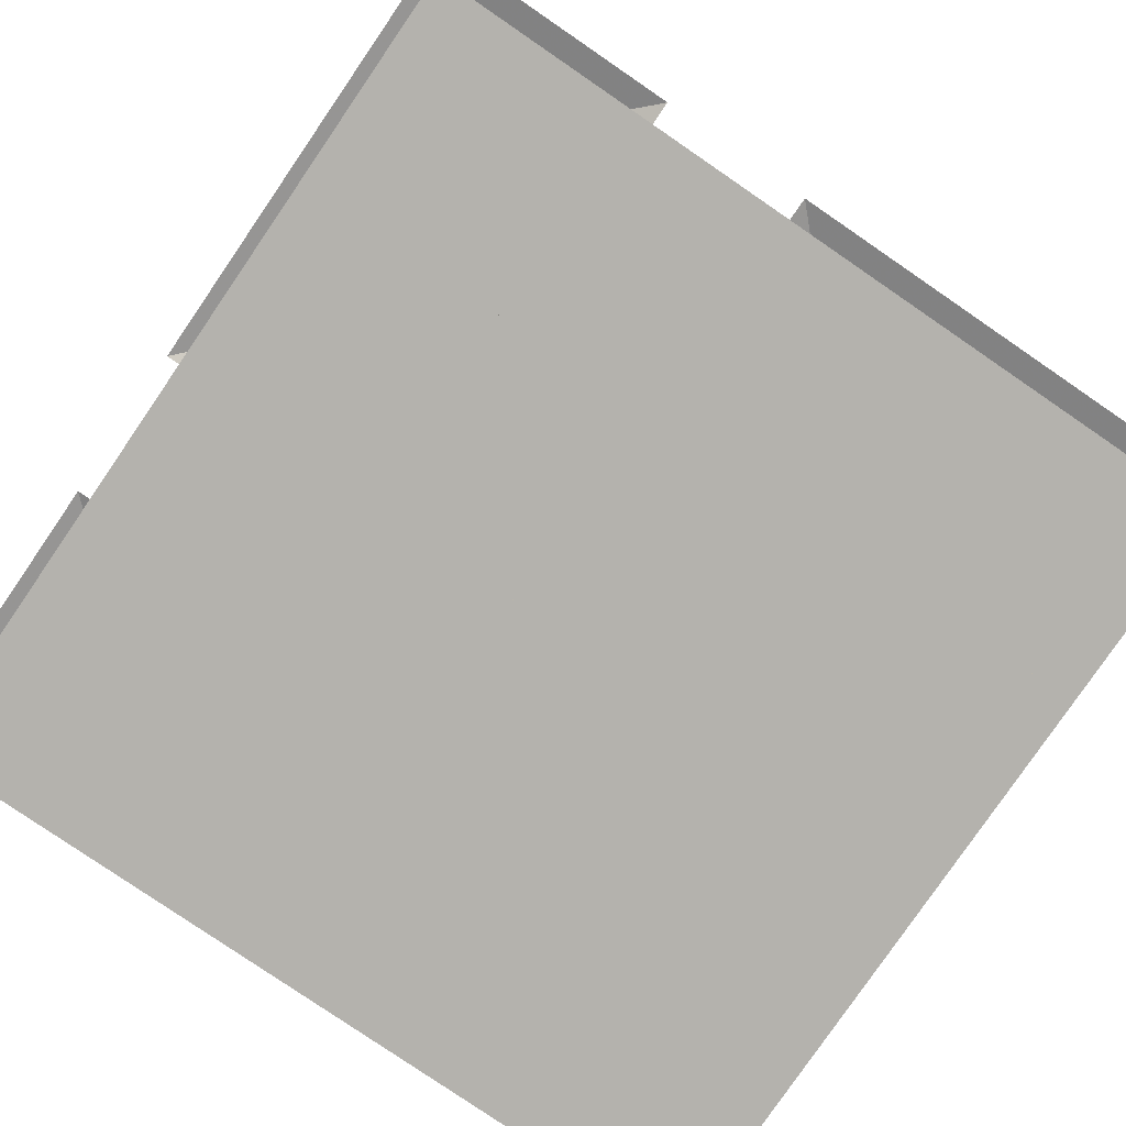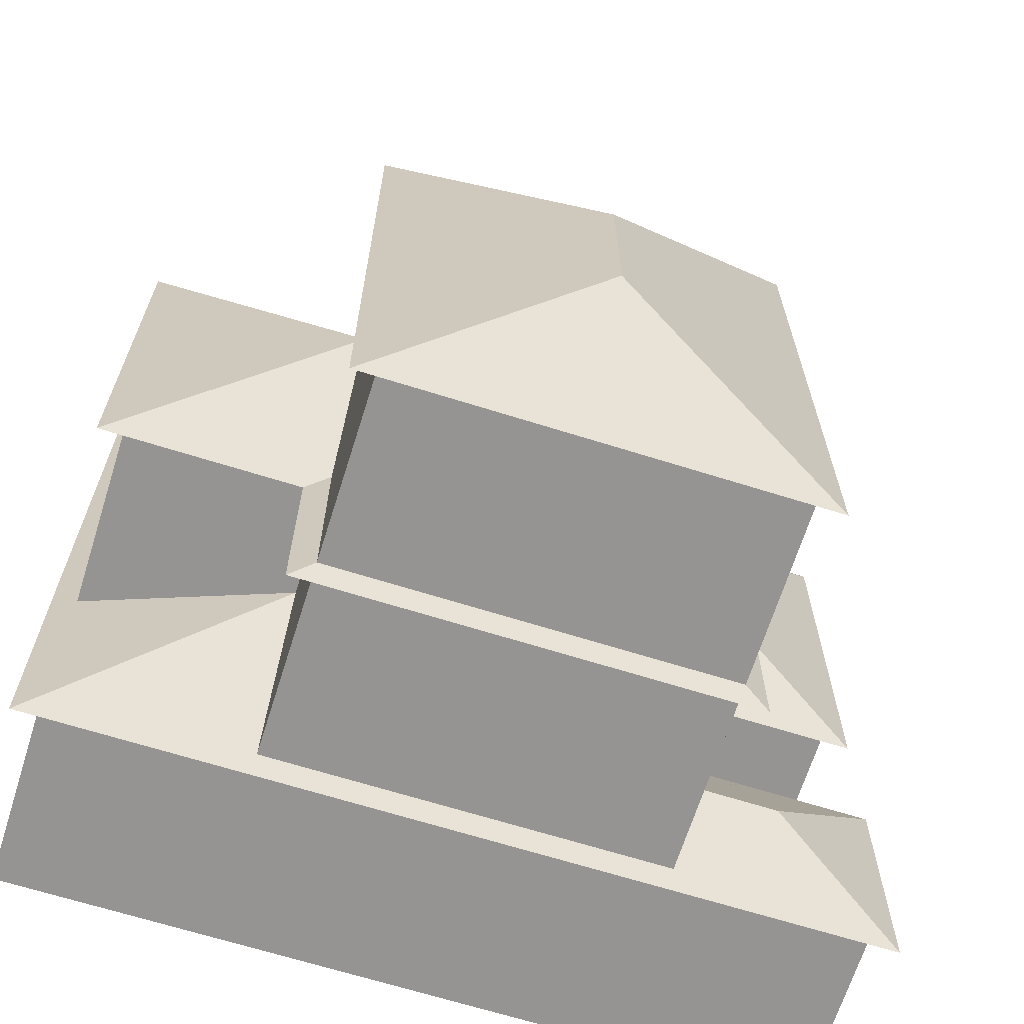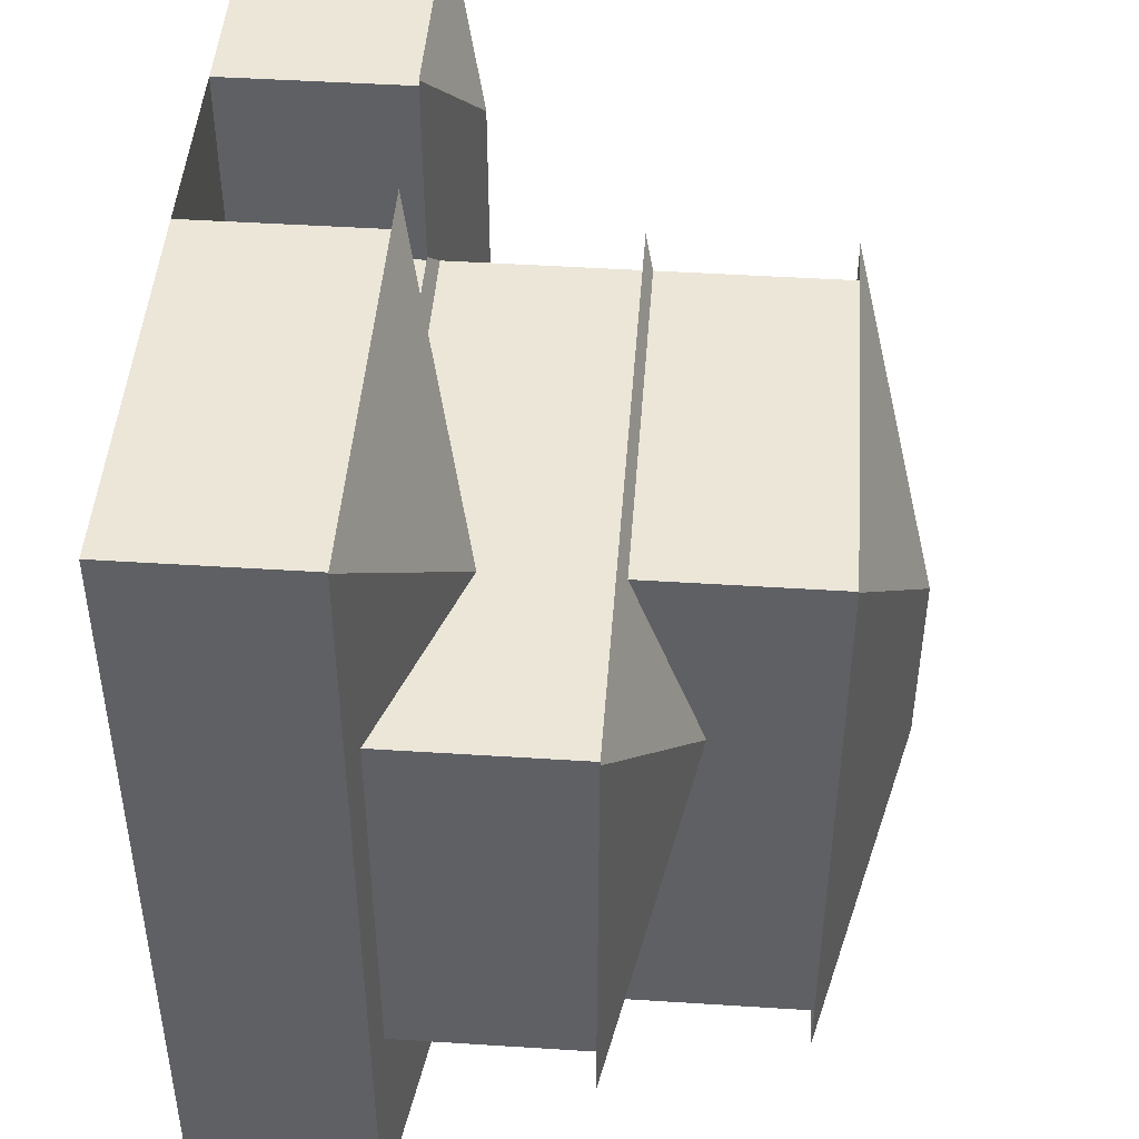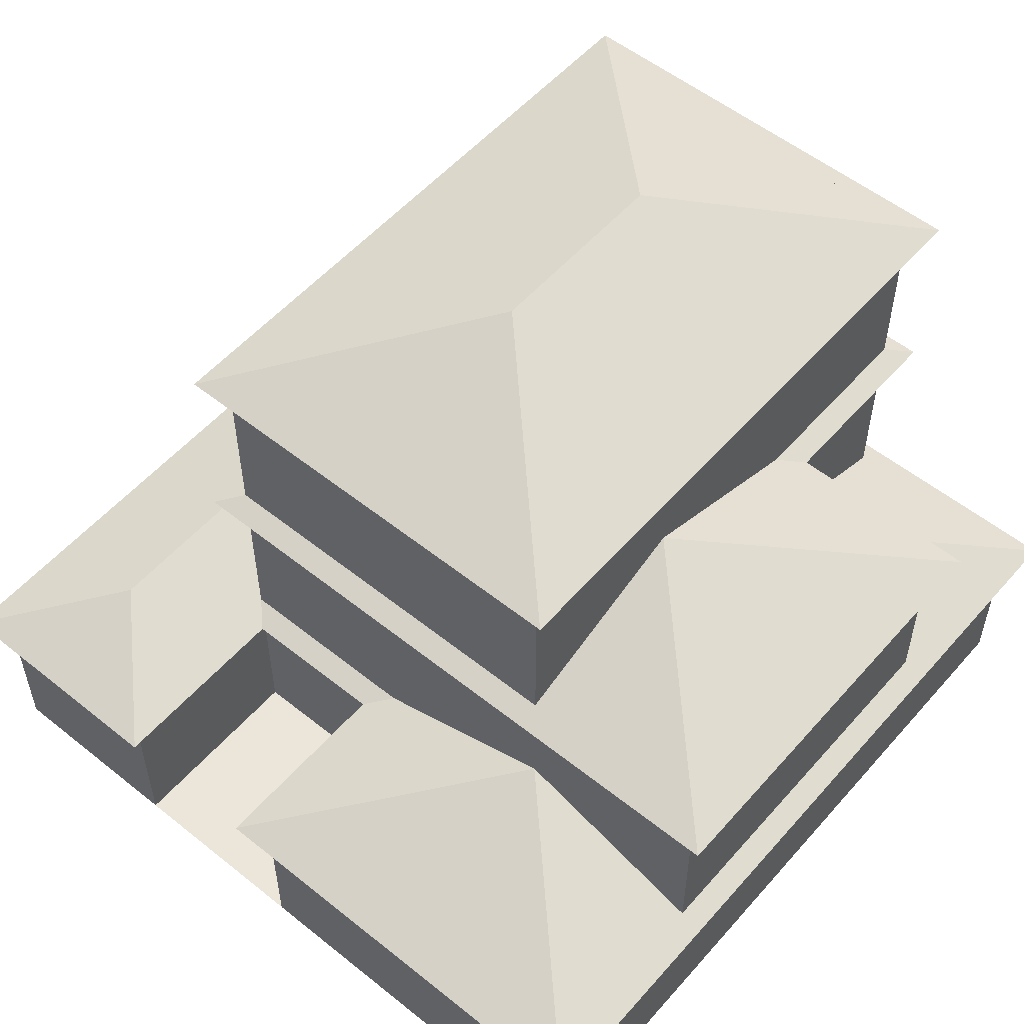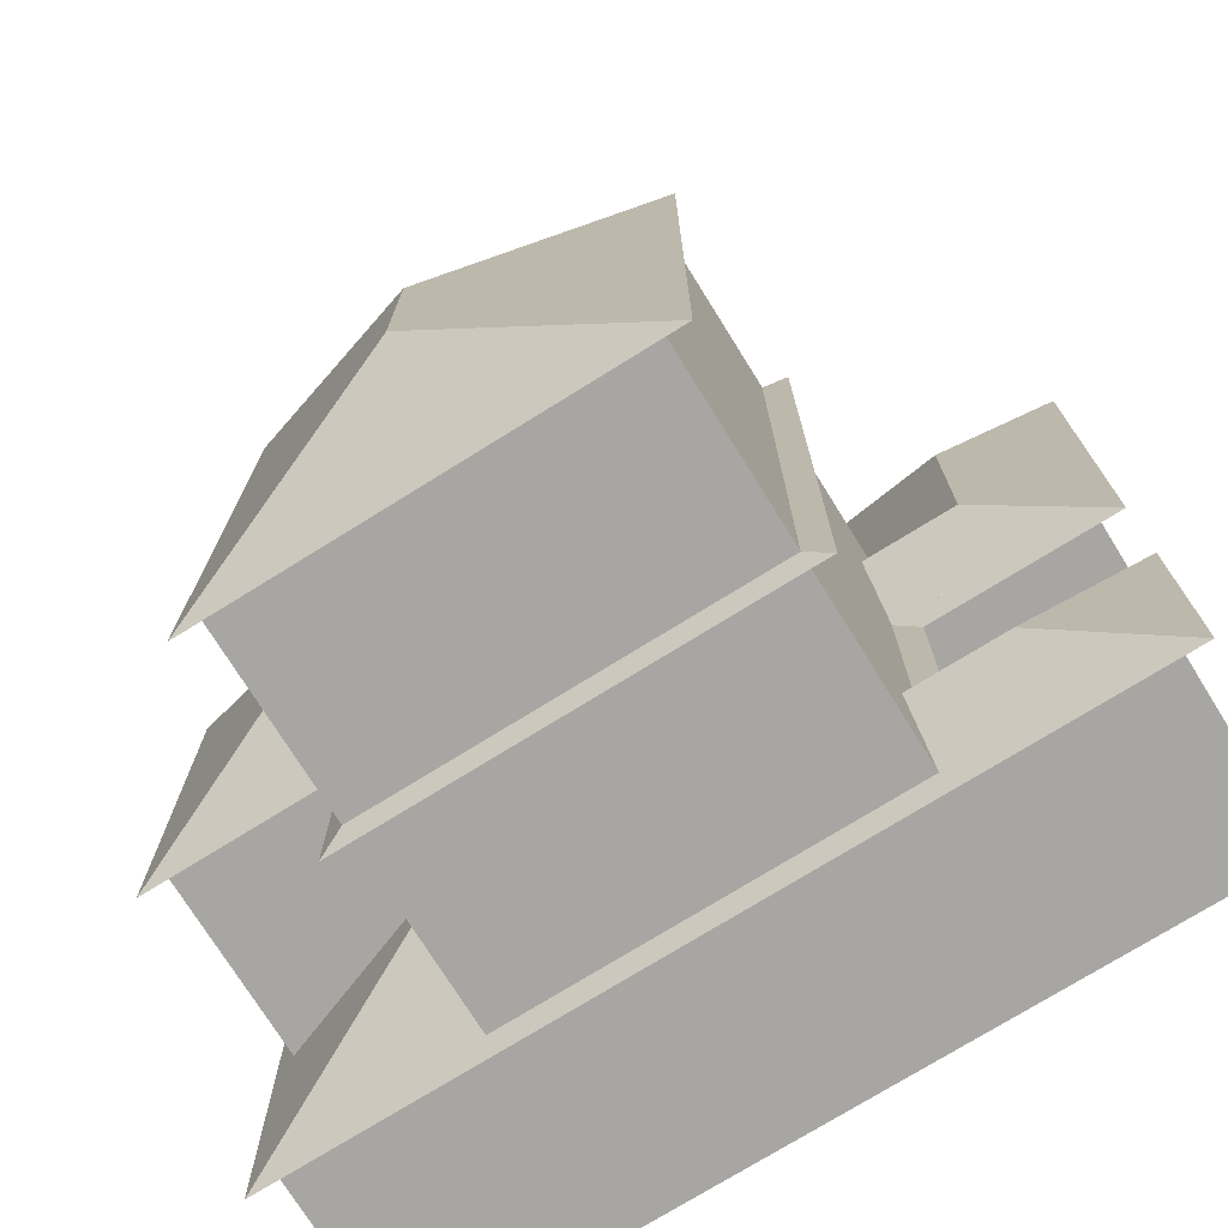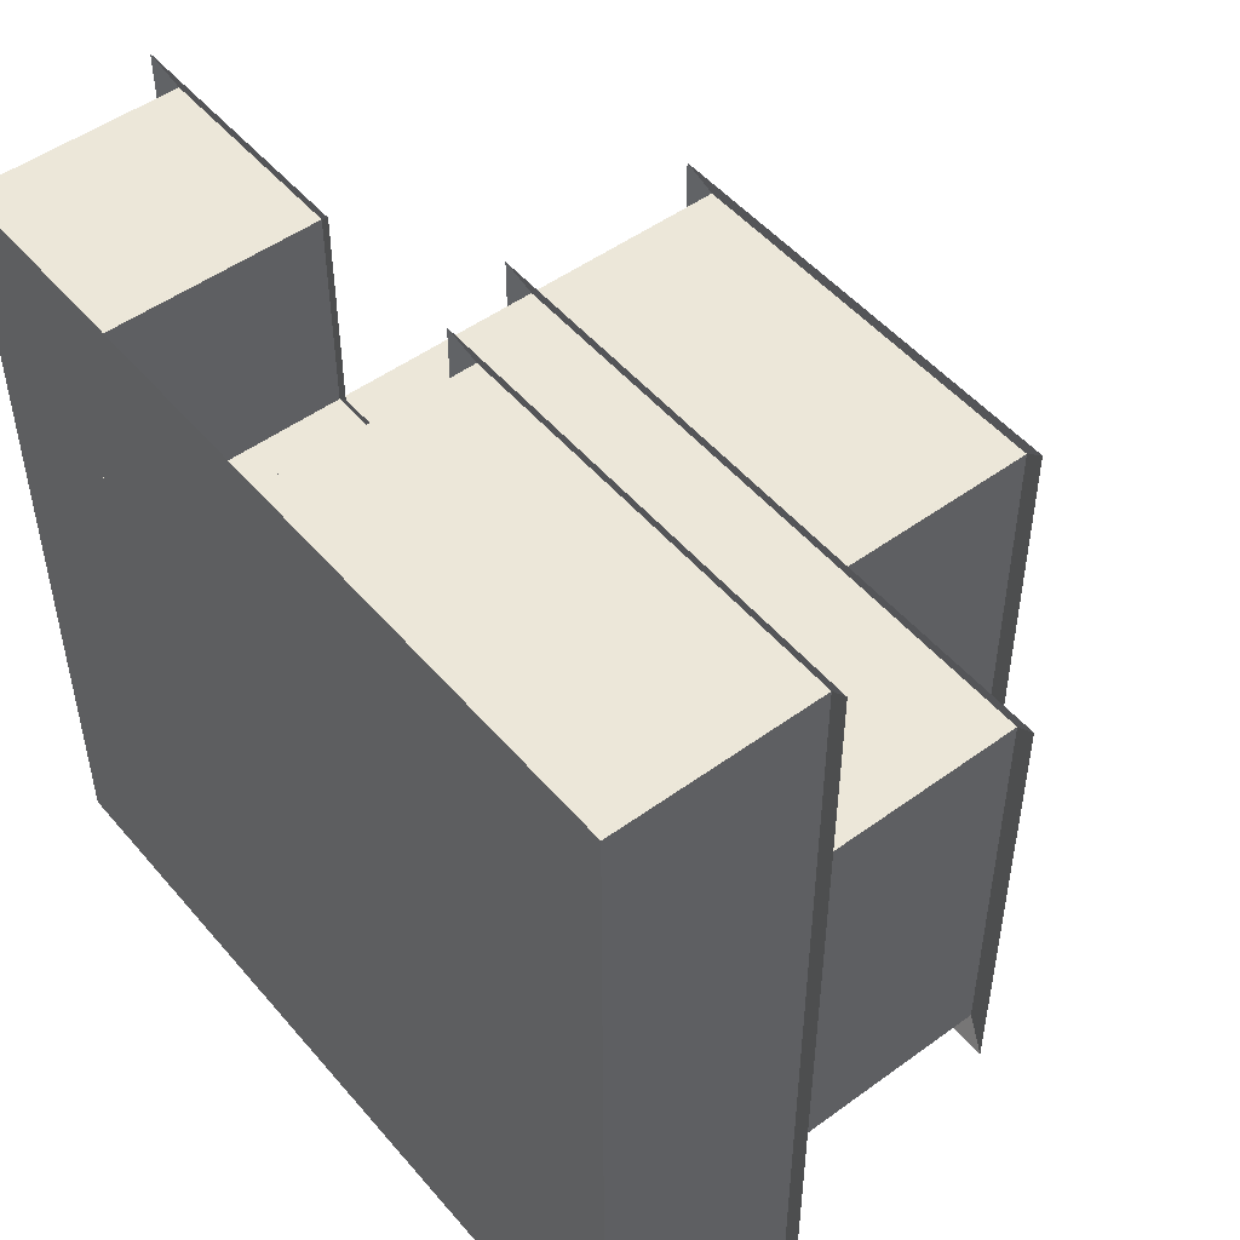
<metadata>
{"format":"obj","ext":"obj","renderer":"f3d","projection":"perspective","resolution":1024,"background":"white","views":[{"elev":-79.6,"azim":-34.4,"up":"+Y"},{"elev":-67.1,"azim":162.5,"up":"+Z"},{"elev":46.1,"azim":94.2,"up":"+Z"},{"elev":54.5,"azim":40.3,"up":"+Y"},{"elev":-74.3,"azim":-148.1,"up":"+Z"},{"elev":50.1,"azim":51.3,"up":"+Z"}]}
</metadata>
<code>
o Building
v -5 0 -5
v -5 0 -2.5
v -2.5 0 -5
v -2.5 0 -2.5
v -5 0 -5
v -5 2.5 -5
v -5 0 -2.5
v -5 2.5 -2.5
v -2.5 0 -2.5
v -2.5 2.5 -2.5
v -2.5 0 -5
v -2.5 2.5 -5
v -5 0 -2.5
v -5 0 0
v -2.5 0 -2.5
v -2.5 0 0
v -5 0 0
v -5 0 2.5
v -2.5 0 0
v -2.5 0 2.5
v -5 0 0
v -5 2.5 0
v -5 0 2.5
v -5 2.5 2.5
v -2.5 0 2.5
v -2.5 2.5 2.5
v -2.5 0 0
v -2.5 2.5 0
v -5 0 2.5
v -5 0 5
v -2.5 0 2.5
v -2.5 0 5
v -5 0 2.5
v -5 2.5 2.5
v -5 0 5
v -5 2.5 5
v -2.5 0 5
v -2.5 2.5 5
v -2.5 0 2.5
v -2.5 2.5 2.5
v -2.5 0 -5
v 0 0 -5
v -2.5 0 -2.5
v 0 0 -2.5
v -2.5 0 -5
v -2.5 2.5 -5
v -2.5 0 -2.5
v -2.5 2.5 -2.5
v 0 0 -2.5
v 0 2.5 -2.5
v 0 0 -5
v 0 2.5 -5
v -2.5 2.5 -5
v -2.5 5 -5
v -2.5 2.5 -2.5
v -2.5 5 -2.5
v 0 2.5 -2.5
v 0 5 -2.5
v 0 2.5 -5
v 0 5 -5
v -2.5 5 -5
v -2.5 7.5 -5
v -2.5 5 -2.5
v -2.5 7.5 -2.5
v 0 5 -2.5
v 0 7.5 -2.5
v 0 5 -5
v 0 7.5 -5
v 0 0 -5
v 2.5 0 -5
v 0 0 -2.5
v 2.5 0 -2.5
v 0 0 -5
v 0 2.5 -5
v 0 0 -2.5
v 0 2.5 -2.5
v 2.5 0 -2.5
v 2.5 2.5 -2.5
v 2.5 0 -5
v 2.5 2.5 -5
v 0 2.5 -5
v 0 5 -5
v 0 2.5 -2.5
v 0 5 -2.5
v 2.5 2.5 -2.5
v 2.5 5 -2.5
v 2.5 2.5 -5
v 2.5 5 -5
v 0 5 -5
v 0 7.5 -5
v 0 5 -2.5
v 0 7.5 -2.5
v 2.5 5 -2.5
v 2.5 7.5 -2.5
v 2.5 5 -5
v 2.5 7.5 -5
v -2.5 0 -2.5
v -2.5 0 2.5
v 2.5 0 -2.5
v 2.5 0 2.5
v -2.5 0 -2.5
v 0 0 -2.5
v -2.5 0 0
v 0 0 0
v -2.5 2.5 -2.5
v 0 2.5 -2.5
v -2.5 2.5 0
v 0 2.5 0
v -2.5 2.5 -2.5
v -2.5 5 -2.5
v -2.5 2.5 0
v -2.5 5 0
v 0 2.5 0
v 0 5 0
v 0 2.5 -2.5
v 0 5 -2.5
v -2.5 5 -2.5
v -2.5 7.5 -2.5
v -2.5 5 0
v -2.5 7.5 0
v 0 5 0
v 0 7.5 0
v 0 5 -2.5
v 0 7.5 -2.5
v 0 0 -2.5
v 2.5 0 -2.5
v 0 0 0
v 2.5 0 0
v 0 2.5 -2.5
v 2.5 2.5 -2.5
v 0 2.5 0
v 2.5 2.5 0
v 0 2.5 -2.5
v 0 5 -2.5
v 0 2.5 0
v 0 5 0
v 2.5 2.5 0
v 2.5 5 0
v 2.5 2.5 -2.5
v 2.5 5 -2.5
v 0 5 -2.5
v 0 7.5 -2.5
v 0 5 0
v 0 7.5 0
v 2.5 5 0
v 2.5 7.5 0
v 2.5 5 -2.5
v 2.5 7.5 -2.5
v -2.5 0 0
v 0 0 0
v -2.5 0 2.5
v 0 0 2.5
v -2.5 2.5 0
v 0 2.5 0
v -2.5 2.5 2.5
v 0 2.5 2.5
v -2.5 2.5 0
v -2.5 5 0
v -2.5 2.5 2.5
v -2.5 5 2.5
v 0 2.5 2.5
v 0 5 2.5
v 0 2.5 0
v 0 5 0
v -2.5 5 0
v -2.5 7.5 0
v -2.5 5 2.5
v -2.5 7.5 2.5
v 0 5 2.5
v 0 7.5 2.5
v 0 5 0
v 0 7.5 0
v 0 0 0
v 2.5 0 0
v 0 0 2.5
v 2.5 0 2.5
v 0 2.5 0
v 2.5 2.5 0
v 0 2.5 2.5
v 2.5 2.5 2.5
v 0 2.5 0
v 0 5 0
v 0 2.5 2.5
v 0 5 2.5
v 2.5 2.5 2.5
v 2.5 5 2.5
v 2.5 2.5 0
v 2.5 5 0
v 0 5 0
v 0 7.5 0
v 0 5 2.5
v 0 7.5 2.5
v 2.5 5 2.5
v 2.5 7.5 2.5
v 2.5 5 0
v 2.5 7.5 0
v -2.5 0 2.5
v 0 0 2.5
v -2.5 0 5
v 0 0 5
v 0 0 2.5
v 2.5 0 2.5
v 0 0 5
v 2.5 0 5
v 0 0 2.5
v 0 2.5 2.5
v 0 0 5
v 0 2.5 5
v 2.5 0 5
v 2.5 2.5 5
v 2.5 0 2.5
v 2.5 2.5 2.5
v 2.5 0 -5
v 2.5 0 -2.5
v 5 0 -5
v 5 0 -2.5
v 2.5 0 -5
v 2.5 2.5 -5
v 2.5 0 -2.5
v 2.5 2.5 -2.5
v 5 0 -2.5
v 5 2.5 -2.5
v 5 0 -5
v 5 2.5 -5
v 2.5 0 -2.5
v 2.5 0 0
v 5 0 -2.5
v 5 0 0
v 2.5 0 -2.5
v 2.5 2.5 -2.5
v 2.5 0 0
v 2.5 2.5 0
v 5 0 0
v 5 2.5 0
v 5 0 -2.5
v 5 2.5 -2.5
v 2.5 2.5 -2.5
v 2.5 5 -2.5
v 2.5 2.5 0
v 2.5 5 0
v 5 2.5 0
v 5 5 0
v 5 2.5 -2.5
v 5 5 -2.5
v 2.5 0 0
v 2.5 0 2.5
v 5 0 0
v 5 0 2.5
v 2.5 0 0
v 2.5 2.5 0
v 2.5 0 2.5
v 2.5 2.5 2.5
v 5 0 2.5
v 5 2.5 2.5
v 5 0 0
v 5 2.5 0
v 2.5 2.5 0
v 2.5 5 0
v 2.5 2.5 2.5
v 2.5 5 2.5
v 5 2.5 2.5
v 5 5 2.5
v 5 2.5 0
v 5 5 0
v 2.5 0 2.5
v 2.5 0 5
v 5 0 2.5
v 5 0 5
v 2.5 0 2.5
v 2.5 2.5 2.5
v 2.5 0 5
v 2.5 2.5 5
v 5 0 5
v 5 2.5 5
v 5 0 2.5
v 5 2.5 2.5
v -2.8 7.391 -5.3
v 0 7.391 -5.3
v 2.8 7.391 -5.3
v 2.8 7.391 -2.5
v 2.8 7.391 0
v 2.8 7.391 2.8
v 0 7.391 2.8
v -2.8 7.391 2.8
v -2.8 7.391 0
v -2.8 7.391 -2.5
v 0 8.41 -2.5
v 0 8.41 -2.5
v 0 8.41 0
v -2.8 4.891 -5.3
v 0 4.891 -5.3
v 2.8 4.891 -5.3
v 2.8 4.891 -2.8
v 5.3 4.891 -2.8
v 5.3 4.891 0
v 5.3 4.891 2.8
v 2.5 4.891 2.8
v 0 4.891 2.8
v -2.8 4.891 2.8
v -2.8 4.891 0
v -2.8 4.891 -2.5
v 0 5.91 -2.5
v 2.5 5.91 0
v 0 5.91 0
v -5.3 2.391 -5.3
v -2.5 2.391 -5.3
v 0 2.391 -5.3
v 2.5 2.391 -5.3
v 5.3 2.391 -5.3
v 5.3 2.391 -2.5
v 5.3 2.391 0
v 5.3 2.391 2.5
v 5.3 2.391 5.3
v 2.5 2.391 5.3
v -0.3 2.391 5.3
v -0.3 2.391 2.8
v -2.2 2.391 2.8
v -2.2 2.391 5.3
v -5.3 2.391 5.3
v -5.3 2.391 2.5
v -5.3 2.391 -0.3
v -2.8 2.391 -0.3
v -2.8 2.391 -2.2
v -5.3 2.391 -2.2
v -3.75 2.955 3.75
v -1.25 2.955 1.25
v -3.75 2.955 2.5
v -3.75 2.955 1.25
v -3.75 2.955 -3.75
v -1.25 2.955 -3.75
v -2.5 2.955 -3.75
v 2.5 3.41 -2.5
v 2.5 3.41 2.5
v 2.5 3.41 -0
v 0 3.41 -2.5
v 1.25 3.865 -1.25
f 1 2 4 3
f 5 7 8 6
f 7 9 10 8
f 9 11 12 10
f 11 5 6 12
f 6 8 10 12
f 13 14 16 15
f 17 18 20 19
f 21 23 24 22
f 23 25 26 24
f 25 27 28 26
f 27 21 22 28
f 22 24 26 28
f 29 30 32 31
f 33 35 36 34
f 35 37 38 36
f 37 39 40 38
f 39 33 34 40
f 34 36 38 40
f 41 43 44 42
f 45 47 48 46
f 47 49 50 48
f 49 51 52 50
f 51 45 46 52
f 46 48 50 52
f 53 55 56 54
f 55 57 58 56
f 57 59 60 58
f 59 53 54 60
f 54 56 58 60
f 61 63 64 62
f 63 65 66 64
f 65 67 68 66
f 67 61 62 68
f 62 64 66 68
f 69 71 72 70
f 73 75 76 74
f 75 77 78 76
f 77 79 80 78
f 79 73 74 80
f 74 76 78 80
f 81 83 84 82
f 83 85 86 84
f 85 87 88 86
f 87 81 82 88
f 82 84 86 88
f 89 91 92 90
f 91 93 94 92
f 93 95 96 94
f 95 89 90 96
f 90 92 94 96
f 97 98 100 99
f 101 103 107 105
f 103 104 108 107
f 104 102 106 108
f 102 101 105 106
f 105 107 108 106
f 109 111 112 110
f 111 113 114 112
f 113 115 116 114
f 115 109 110 116
f 110 112 114 116
f 117 119 120 118
f 119 121 122 120
f 121 123 124 122
f 123 117 118 124
f 118 120 122 124
f 125 127 131 129
f 127 128 132 131
f 128 126 130 132
f 126 125 129 130
f 129 131 132 130
f 133 135 136 134
f 135 137 138 136
f 137 139 140 138
f 139 133 134 140
f 134 136 138 140
f 141 143 144 142
f 143 145 146 144
f 145 147 148 146
f 147 141 142 148
f 142 144 146 148
f 149 151 155 153
f 151 152 156 155
f 152 150 154 156
f 150 149 153 154
f 153 155 156 154
f 157 159 160 158
f 159 161 162 160
f 161 163 164 162
f 163 157 158 164
f 158 160 162 164
f 165 167 168 166
f 167 169 170 168
f 169 171 172 170
f 171 165 166 172
f 166 168 170 172
f 173 175 179 177
f 175 176 180 179
f 176 174 178 180
f 174 173 177 178
f 177 179 180 178
f 181 183 184 182
f 183 185 186 184
f 185 187 188 186
f 187 181 182 188
f 182 184 186 188
f 189 191 192 190
f 191 193 194 192
f 193 195 196 194
f 195 189 190 196
f 190 192 194 196
f 197 199 200 198
f 201 203 204 202
f 205 207 208 206
f 207 209 210 208
f 209 211 212 210
f 211 205 206 212
f 206 208 210 212
f 213 214 216 215
f 217 219 220 218
f 219 221 222 220
f 221 223 224 222
f 223 217 218 224
f 218 220 222 224
f 225 226 228 227
f 229 231 232 230
f 231 233 234 232
f 233 235 236 234
f 235 229 230 236
f 230 232 234 236
f 237 239 240 238
f 239 241 242 240
f 241 243 244 242
f 243 237 238 244
f 238 240 242 244
f 245 246 248 247
f 249 251 252 250
f 251 253 254 252
f 253 255 256 254
f 255 249 250 256
f 250 252 254 256
f 257 259 260 258
f 259 261 262 260
f 261 263 264 262
f 263 257 258 264
f 258 260 262 264
f 265 266 268 267
f 269 271 272 270
f 271 273 274 272
f 273 275 276 274
f 275 269 270 276
f 270 272 274 276
f 277 286 287
f 278 277 287 288
f 279 278 288
f 280 279 288
f 281 280 288 289
f 282 281 289
f 283 282 289
f 284 283 289
f 285 284 289
f 286 285 289 288 287
f 290 301 302
f 291 290 302
f 292 291 302
f 293 292 302 304
f 294 293 304 303
f 295 294 303
f 296 295 303
f 297 296 303
f 298 297 303 304
f 299 298 304
f 300 299 304
f 301 300 304 302
f 305 324 329
f 306 305 329 331
f 307 306 331 330 335
f 308 307 335 336 332
f 309 308 332
f 310 309 332
f 311 310 332 336 334
f 312 311 334 333
f 313 312 333
f 314 313 333
f 315 314 333
f 316 315 333 334
f 317 316 334 336 326 328
f 318 317 328 327 325
f 319 318 325
f 320 319 325 327
f 321 320 327 328
f 322 321 328 326
f 323 322 326 336 335 330
f 324 323 330 331 329

</code>
